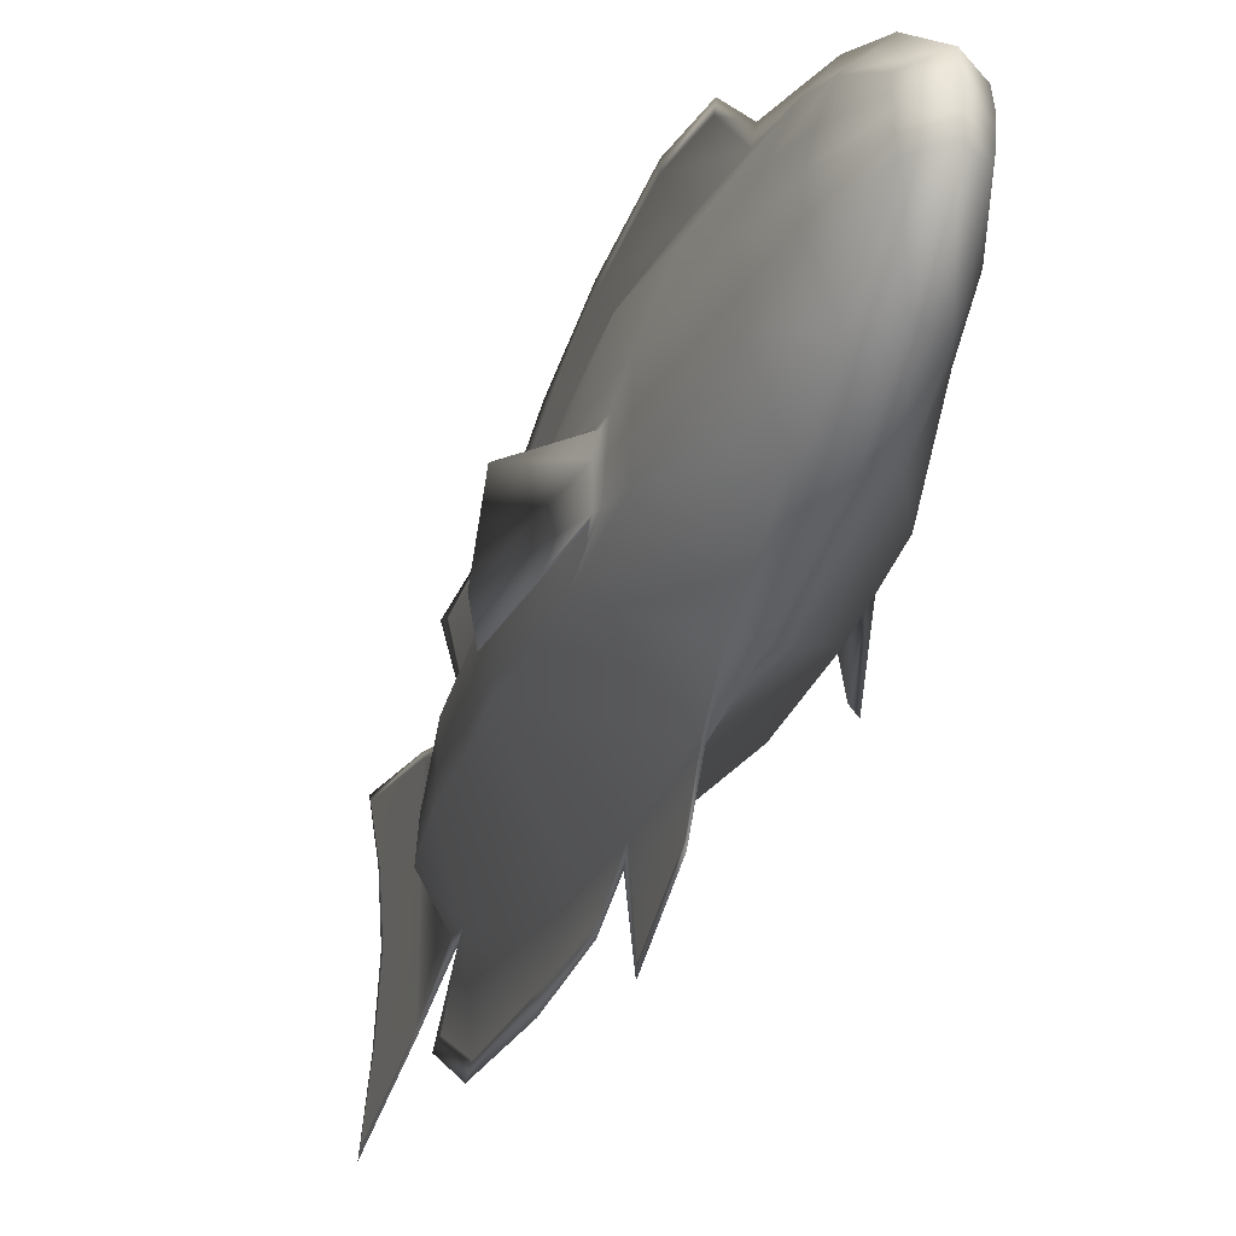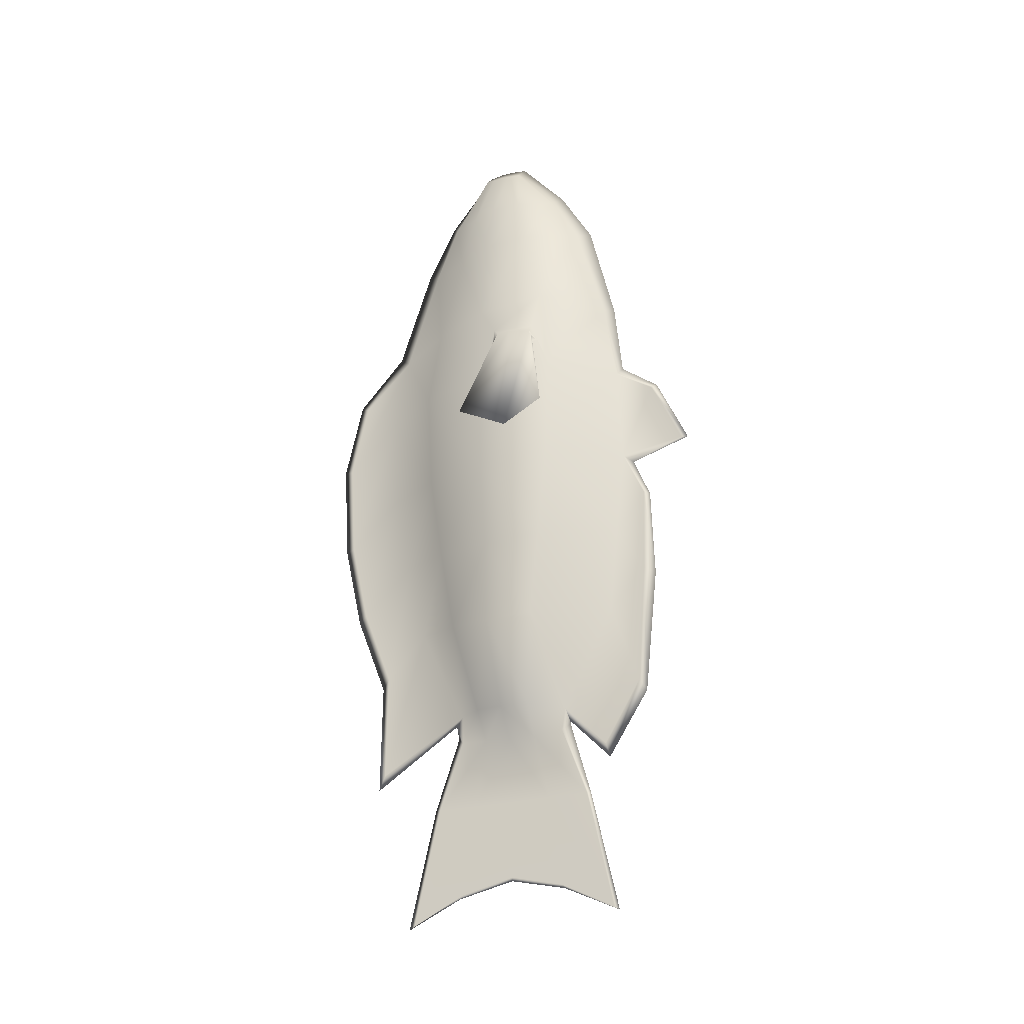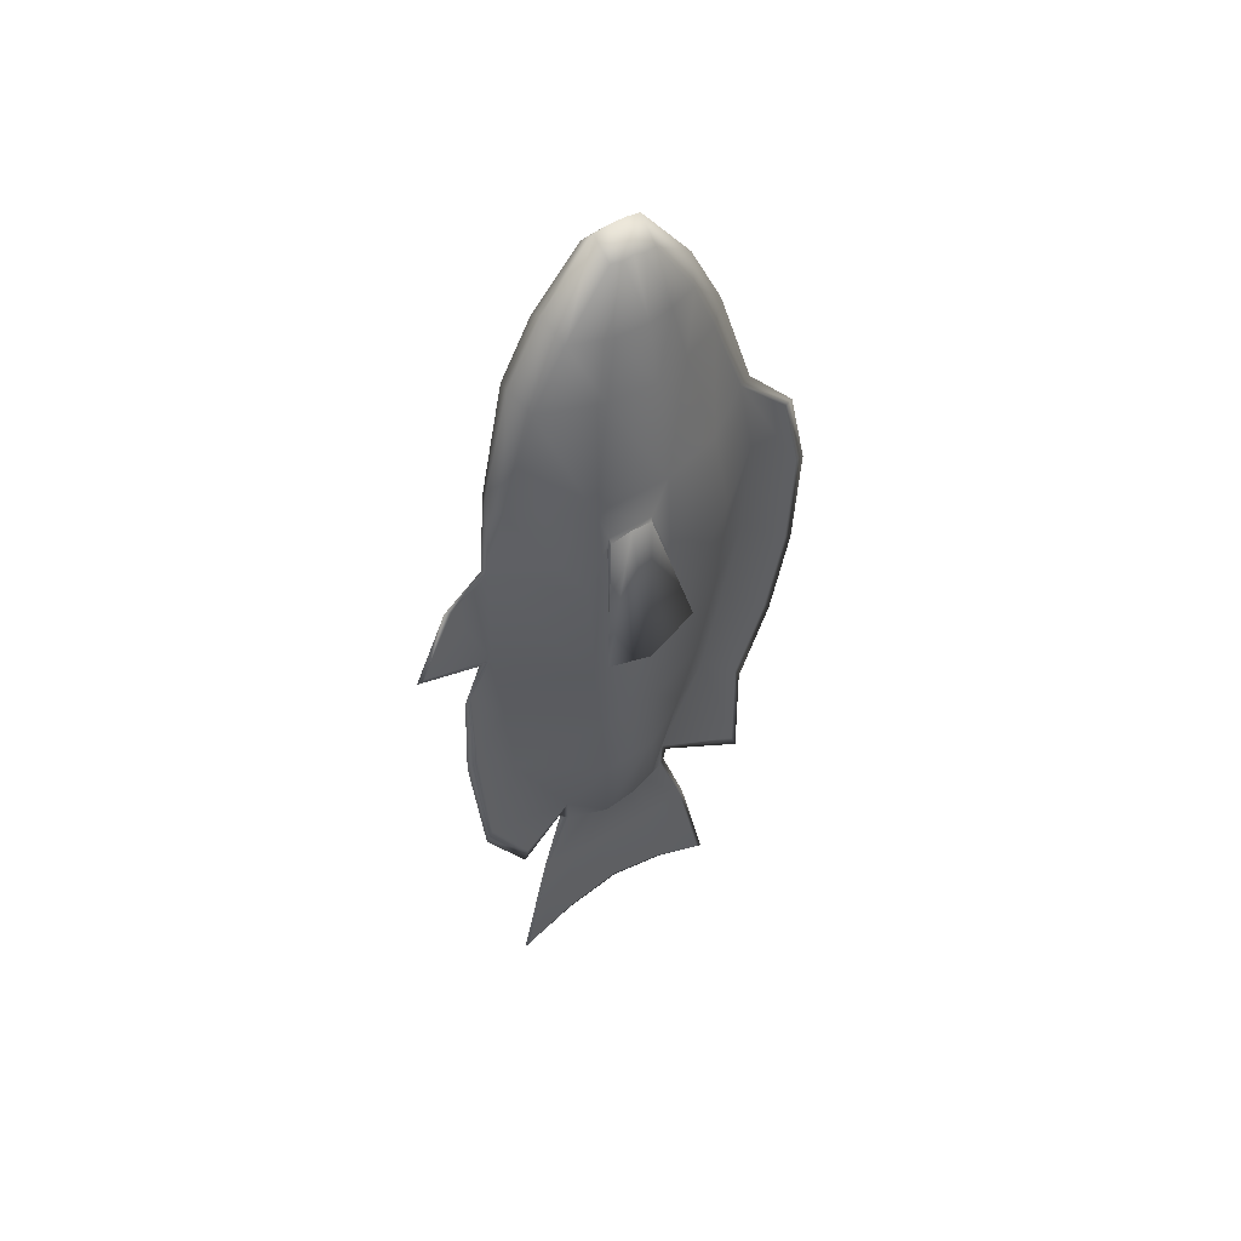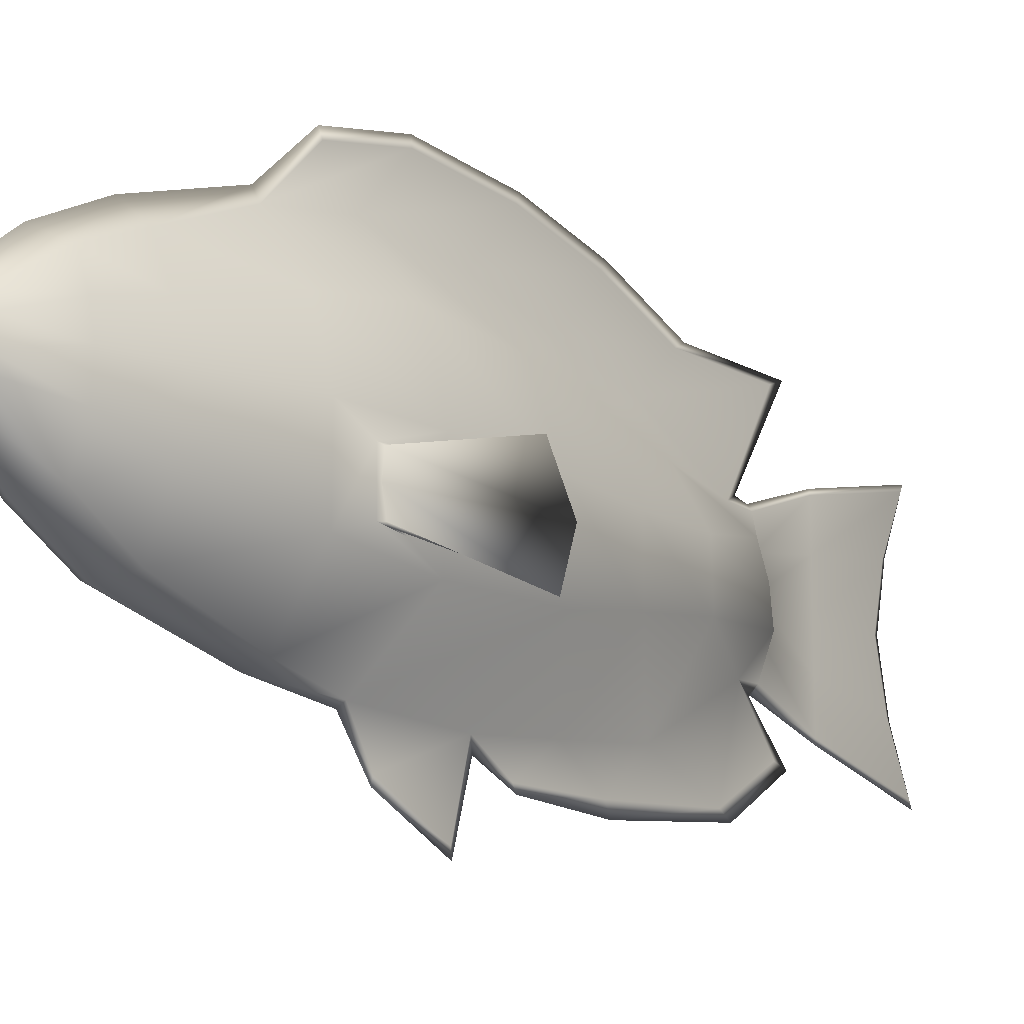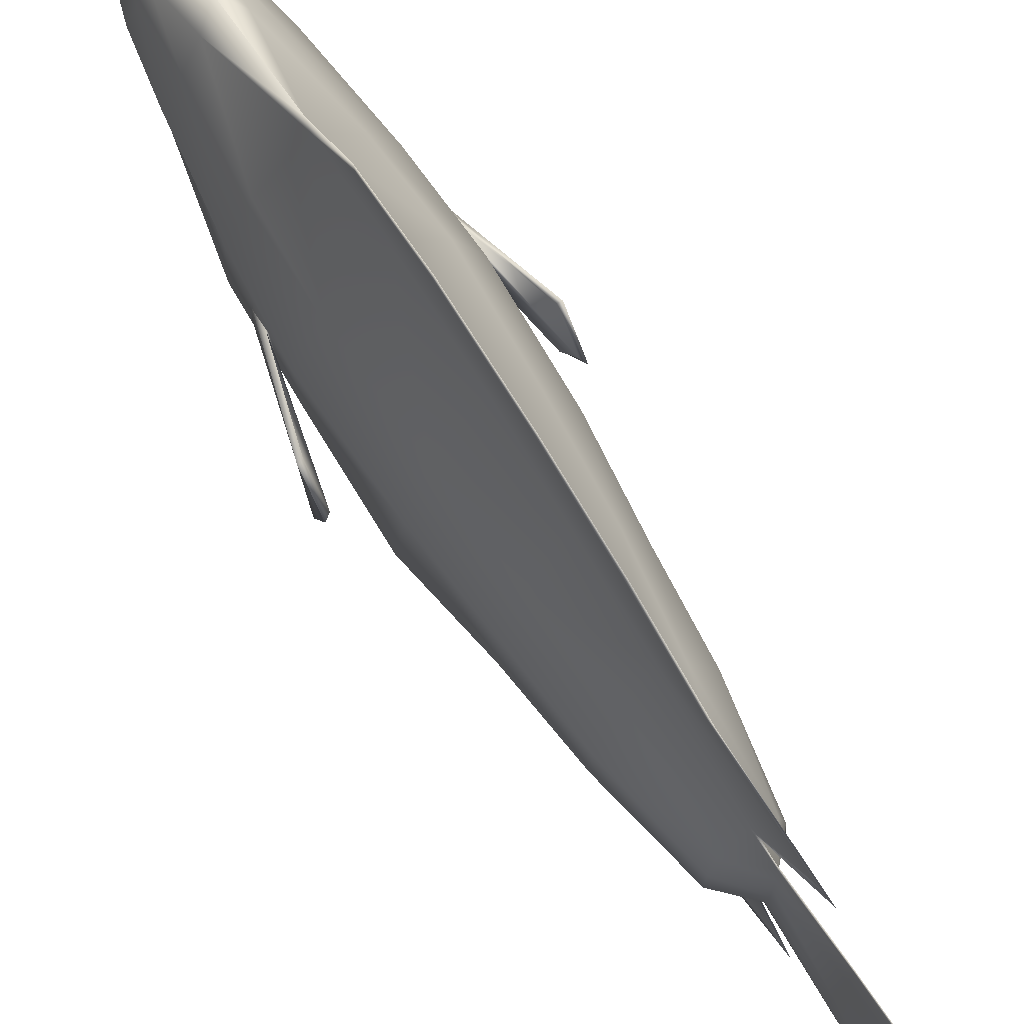
<metadata>
{"format":"obj","ext":"obj","renderer":"f3d","projection":"perspective","resolution":1024,"background":"white","views":[{"elev":-28.1,"azim":-18.0,"up":"+Y"},{"elev":-25.7,"azim":-66.1,"up":"+Z"},{"elev":49.0,"azim":55.2,"up":"+Z"},{"elev":-14.1,"azim":37.6,"up":"+Y"},{"elev":75.9,"azim":147.3,"up":"+Y"}]}
</metadata>
<code>
o FISH_Plane
v -6.826 1.757 -1.224
v -6.826 1.757 -1.065
v -6.821 1.693 -1.22
v -6.854 1.748 -1.434
v -6.844 1.814 -1.22
v -6.843 1.807 -1.069
v -6.825 1.698 -1.063
v -6.853 1.724 -1.436
v -6.86 1.772 -1.432
v -6.876 1.794 -1.43
v -6.876 1.861 -1.216
v -6.876 1.853 -1.072
v -6.859 1.759 -0.9005
v -6.86 1.751 -0.8992
v -6.859 1.744 -0.9001
v -6.864 1.652 -1.071
v -6.875 1.643 -1.219
v -6.876 1.702 -1.437
v -6.876 1.704 -1.581
v -6.876 1.747 -1.57
v -6.876 1.79 -1.581
v -6.86 1.768 -0.9008
v -6.861 1.735 -0.8999
v -6.876 1.833 -1.602
v -6.876 1.661 -1.602
v -6.821 1.756 -1.135
v -6.839 1.818 -1.137
v -6.823 1.691 -1.134
v -6.876 1.866 -1.137
v -6.876 1.645 -1.133
v -6.84 1.757 -1.362
v -6.839 1.716 -1.362
v -6.859 1.795 -1.355
v -6.876 1.831 -1.352
v -6.875 1.657 -1.355
v -6.837 1.755 -0.989
v -6.85 1.787 -0.9926
v -6.84 1.718 -0.9878
v -6.863 1.819 -0.9929
v -6.858 1.674 -0.9881
v -6.876 1.846 -1.284
v -6.833 1.755 -1.296
v -6.832 1.706 -1.294
v -6.849 1.804 -1.289
v -6.875 1.649 -1.285
v -6.876 1.59 -1.206
v -6.876 1.615 -1.153
v -6.876 1.625 -1.251
v -6.876 1.665 -1.469
v -6.876 1.634 -1.419
v -6.876 1.626 -1.322
v -6.876 1.865 -1.472
v -6.876 1.904 -1.254
v -6.876 1.895 -1.113
v -6.876 1.909 -1.176
v -6.876 1.864 -1.386
v -6.876 1.889 -1.322
v -6.876 1.75 -1.455
v -6.876 1.747 -1.509
v -6.876 1.728 -1.456
v -6.876 1.715 -1.509
v -6.876 1.771 -1.454
v -6.876 1.78 -1.509
v -6.876 1.812 -1.509
v -6.876 1.792 -1.453
v -6.876 1.702 -1.455
v -6.876 1.682 -1.509
v -6.924 1.757 -1.222
v -6.923 1.757 -1.067
v -6.928 1.693 -1.219
v -6.898 1.748 -1.433
v -6.905 1.813 -1.219
v -6.905 1.806 -1.071
v -6.926 1.699 -1.065
v -6.899 1.724 -1.435
v -6.893 1.772 -1.432
v -6.877 1.793 -1.431
v -6.877 1.861 -1.216
v -6.877 1.853 -1.073
v -6.894 1.758 -0.9017
v -6.893 1.751 -0.9006
v -6.893 1.744 -0.9015
v -6.889 1.653 -1.072
v -6.878 1.642 -1.214
v -6.877 1.7 -1.435
v -6.877 1.704 -1.581
v -6.877 1.747 -1.57
v -6.877 1.79 -1.581
v -6.893 1.766 -0.9015
v -6.891 1.734 -0.9015
v -6.877 1.833 -1.602
v -6.877 1.661 -1.602
v -6.927 1.756 -1.135
v -6.908 1.816 -1.137
v -6.927 1.692 -1.134
v -6.877 1.866 -1.137
v -6.877 1.646 -1.132
v -6.91 1.757 -1.36
v -6.911 1.716 -1.36
v -6.894 1.795 -1.354
v -6.877 1.831 -1.352
v -6.878 1.657 -1.354
v -6.914 1.755 -0.9904
v -6.902 1.787 -0.9937
v -6.913 1.718 -0.989
v -6.889 1.818 -0.9939
v -6.895 1.674 -0.9898
v -6.877 1.846 -1.284
v -6.916 1.755 -1.294
v -6.918 1.705 -1.293
v -6.901 1.804 -1.288
v -6.878 1.65 -1.285
v -6.877 1.59 -1.206
v -6.877 1.615 -1.153
v -6.877 1.625 -1.252
v -6.877 1.665 -1.469
v -6.877 1.635 -1.419
v -6.877 1.627 -1.322
v -6.877 1.865 -1.472
v -6.877 1.904 -1.254
v -6.877 1.895 -1.113
v -6.877 1.909 -1.176
v -6.877 1.864 -1.386
v -6.877 1.889 -1.322
v -6.877 1.75 -1.455
v -6.877 1.747 -1.509
v -6.877 1.728 -1.456
v -6.877 1.715 -1.509
v -6.877 1.771 -1.454
v -6.877 1.78 -1.509
v -6.877 1.812 -1.509
v -6.877 1.792 -1.453
v -6.877 1.703 -1.453
v -6.877 1.682 -1.509
v -6.877 1.798 -1.438
v -6.877 1.861 -1.067
v -6.877 1.758 -0.8846
v -6.877 1.751 -0.8847
v -6.877 1.744 -0.8851
v -6.877 1.647 -1.067
v -6.877 1.633 -1.222
v -6.876 1.695 -1.447
v -6.877 1.702 -1.584
v -6.877 1.747 -1.574
v -6.877 1.793 -1.584
v -6.877 1.768 -0.8861
v -6.877 1.734 -0.8868
v -6.877 1.838 -1.605
v -6.877 1.657 -1.605
v -6.877 1.64 -1.129
v -6.877 1.833 -0.9845
v -6.877 1.668 -0.9787
v -6.877 1.584 -1.208
v -6.877 1.61 -1.152
v -6.877 1.62 -1.255
v -6.877 1.661 -1.481
v -6.877 1.628 -1.43
v -6.877 1.617 -1.328
v -6.877 1.87 -1.485
v -6.877 1.911 -1.258
v -6.877 1.901 -1.11
v -6.877 1.916 -1.175
v -6.877 1.869 -1.395
v -6.877 1.895 -1.328
v -6.877 1.816 -1.508
v -6.877 1.796 -1.449
v -6.877 1.695 -1.449
v -6.877 1.679 -1.508
v -6.845 1.754 -0.9441
v -6.852 1.775 -0.9469
v -6.846 1.728 -0.944
v -6.86 1.798 -0.9472
v -6.858 1.699 -0.9441
v -6.907 1.753 -0.9457
v -6.9 1.775 -0.9482
v -6.906 1.729 -0.9454
v -6.893 1.797 -0.9482
v -6.895 1.699 -0.9459
v -6.877 1.695 -0.9315
v -6.877 1.808 -0.9343
v -6.823 1.742 -1.106
v -6.823 1.741 -1.094
v -6.826 1.708 -1.101
v -6.823 1.709 -1.096
v -6.926 1.744 -1.105
v -6.926 1.739 -1.095
v -6.928 1.706 -1.107
v -6.928 1.709 -1.1
v -6.823 1.743 -1.109
v -6.825 1.743 -1.091
v -6.823 1.705 -1.11
v -6.824 1.708 -1.09
v -6.926 1.746 -1.112
v -6.925 1.743 -1.09
v -6.926 1.701 -1.111
v -6.926 1.707 -1.095
v -6.941 1.763 -1.174
v -6.944 1.768 -1.176
v -6.941 1.698 -1.179
v -6.945 1.692 -1.181
v -6.803 1.758 -1.174
v -6.799 1.76 -1.175
v -6.803 1.694 -1.182
v -6.798 1.689 -1.183
v -6.824 1.726 -1.102
v -6.822 1.725 -1.092
v -6.803 1.726 -1.193
v -6.798 1.724 -1.196
v -6.926 1.726 -1.104
v -6.929 1.728 -1.096
v -6.942 1.727 -1.193
v -6.944 1.725 -1.198
f 26 27 6 2 190 189
f 169 170 13 14
f 27 29 12 6
f 170 172 22 13
f 190 2 7 192
f 28 191 192 7 16 30
f 169 14 15 171
f 171 15 23 173
f 31 32 8 4
f 59 61 19 20
f 32 35 18 8
f 61 67 25 19
f 31 4 9 33
f 33 9 10 34
f 59 20 21 63
f 63 21 24 64
f 3 28 30 17
f 1 26 28 3
f 5 11 29 27
f 1 5 27 26
f 44 33 34 41
f 42 31 33 44
f 43 45 35 32
f 42 43 32 31
f 7 38 40 16
f 2 36 38 7
f 6 12 39 37
f 2 6 37 36
f 1 3 43 42
f 3 17 45 43
f 1 42 44 5
f 5 44 41 11
f 17 30 47 46
f 45 17 48 51
f 35 45 51 50
f 18 35 50 49
f 29 11 53 55
f 34 10 52 56
f 12 29 55 54
f 11 41 57 53
f 41 34 56 57
f 9 62 65 10
f 62 63 64 65
f 4 58 62 9
f 58 59 63 62
f 8 18 66 60
f 60 66 67 61
f 4 8 60 58
f 58 60 61 59
f 93 193 194 69 73 94
f 174 81 80 175
f 94 73 79 96
f 175 80 89 177
f 194 196 74 69
f 95 97 83 74 196 195
f 174 176 82 81
f 176 178 90 82
f 98 71 75 99
f 126 87 86 128
f 99 75 85 102
f 128 86 92 134
f 98 100 76 71
f 100 101 77 76
f 126 130 88 87
f 130 131 91 88
f 70 84 97 95
f 68 70 95 93
f 72 94 96 78
f 68 93 94 72
f 111 108 101 100
f 109 111 100 98
f 110 99 102 112
f 109 98 99 110
f 74 83 107 105
f 69 74 105 103
f 73 104 106 79
f 69 103 104 73
f 68 109 110 70
f 70 110 112 84
f 68 72 111 109
f 72 78 108 111
f 84 113 114 97
f 112 118 115 84
f 102 117 118 112
f 85 116 117 102
f 96 122 120 78
f 101 123 119 77
f 79 121 122 96
f 78 120 124 108
f 108 124 123 101
f 76 77 132 129
f 129 132 131 130
f 71 76 129 125
f 125 129 130 126
f 75 127 133 85
f 127 128 134 133
f 71 125 127 75
f 125 126 128 127
f 135 166 132 77
f 180 151 106 177
f 137 146 89 80
f 138 137 80 81
f 139 138 81 82
f 147 139 82 90
f 140 152 107 83
f 149 168 134 92
f 143 149 92 86
f 144 143 86 87
f 145 144 87 88
f 148 145 88 91
f 150 140 83 97
f 151 136 79 106
f 179 147 90 178
f 153 154 114 113
f 141 153 113 84
f 154 150 97 114
f 156 157 117 116
f 157 158 118 117
f 158 155 115 118
f 155 141 84 115
f 142 156 116 85
f 160 164 124 120
f 161 162 122 121
f 162 160 120 122
f 163 159 119 123
f 164 163 123 124
f 159 135 77 119
f 136 161 121 79
f 165 148 91 131
f 166 165 131 132
f 167 142 85 133
f 168 167 133 134
f 67 66 167 168
f 66 18 142 167
f 65 64 165 166
f 64 24 148 165
f 12 54 161 136
f 52 10 135 159
f 57 56 163 164
f 56 52 159 163
f 55 53 160 162
f 54 55 162 161
f 53 57 164 160
f 18 49 156 142
f 48 17 141 155
f 51 48 155 158
f 50 51 158 157
f 49 50 157 156
f 47 30 150 154
f 17 46 153 141
f 46 47 154 153
f 173 23 147 179
f 39 12 136 151
f 30 16 140 150
f 24 21 145 148
f 21 20 144 145
f 20 19 143 144
f 19 25 149 143
f 25 67 168 149
f 16 40 152 140
f 23 15 139 147
f 15 14 138 139
f 14 13 137 138
f 13 22 146 137
f 172 39 151 180
f 10 65 166 135
f 22 172 180 146
f 40 173 179 152
f 152 179 178 107
f 146 180 177 89
f 105 107 178 176
f 103 105 176 174
f 104 175 177 106
f 103 174 175 104
f 38 171 173 40
f 36 169 171 38
f 37 39 172 170
f 36 37 170 169
f 26 189 191 28
f 205 181 201 207
f 93 95 195 193
f 210 186 198 212
f 182 181 189 190
f 183 184 192 191
f 181 205 183 191 189
f 184 206 182 190 192
f 185 186 194 193
f 188 187 195 196
f 187 209 185 193 195
f 186 210 188 196 194
f 211 199 200 212
f 187 188 200 199
f 209 187 199 211
f 186 185 197 198
f 207 208 204 203
f 181 182 202 201
f 206 184 204 208
f 184 183 203 204
f 182 206 208 202
f 201 202 208 207
f 183 205 207 203
f 185 209 211 197
f 197 211 212 198
f 188 210 212 200

</code>
